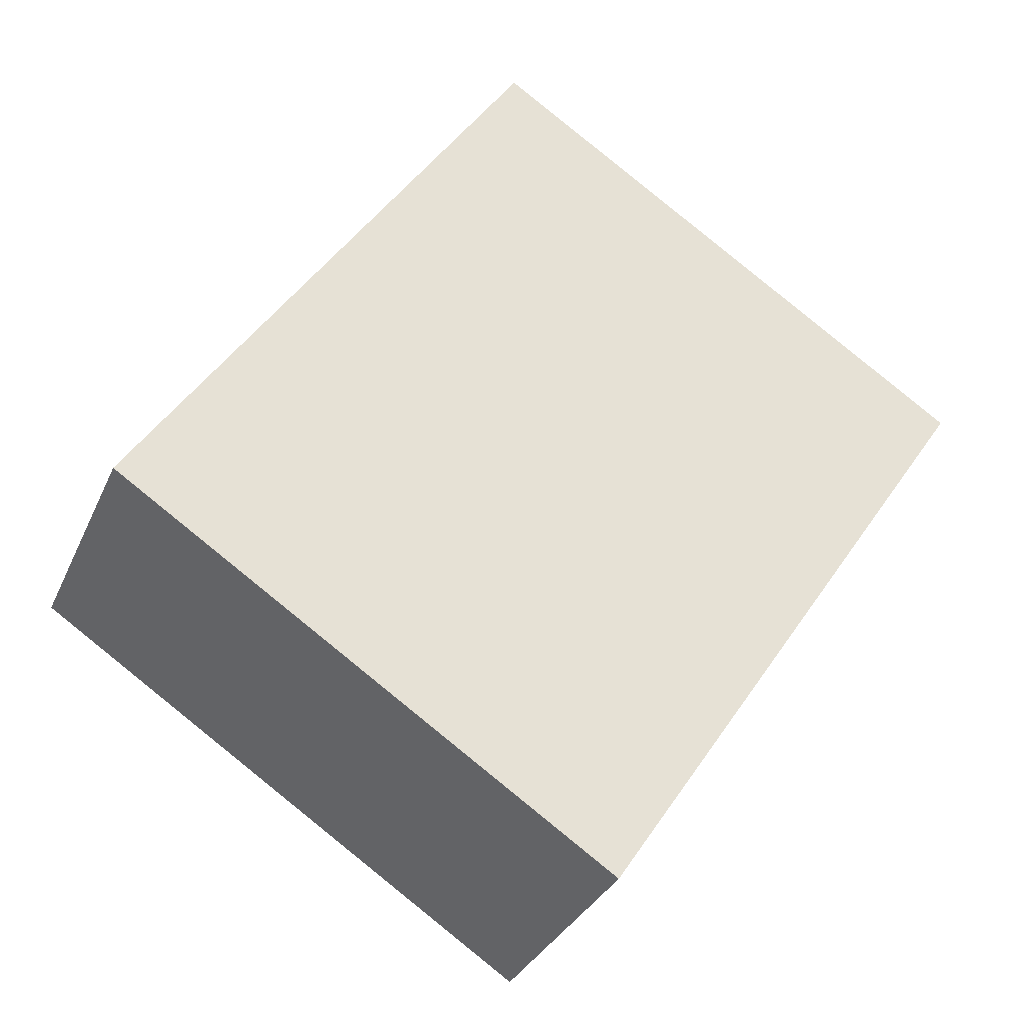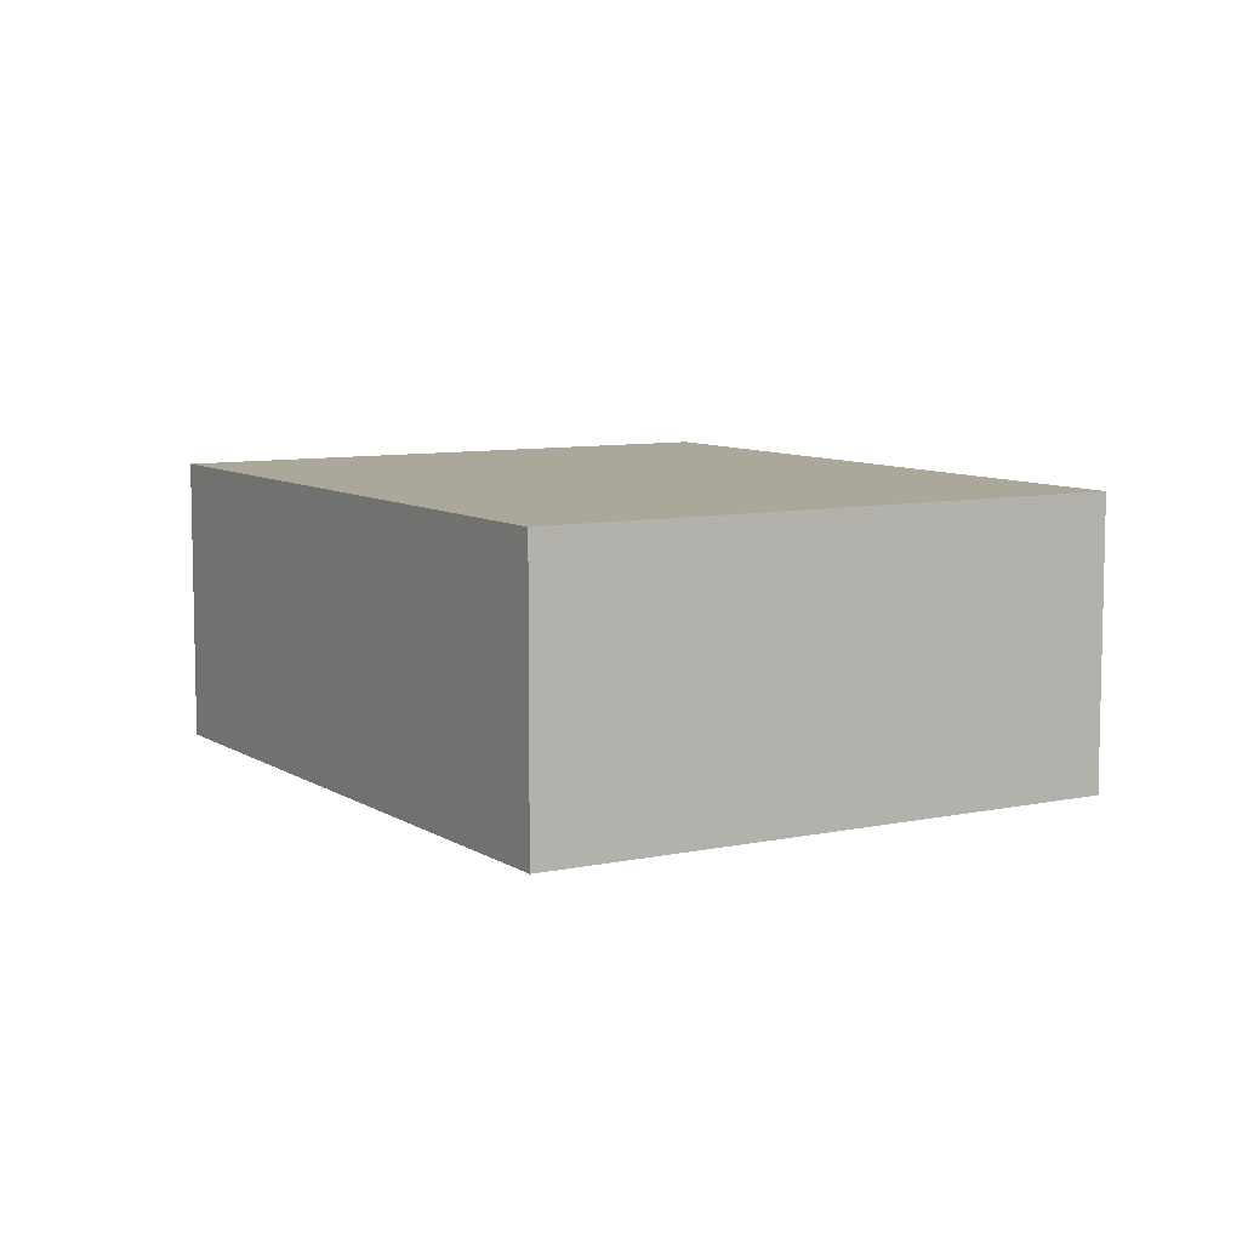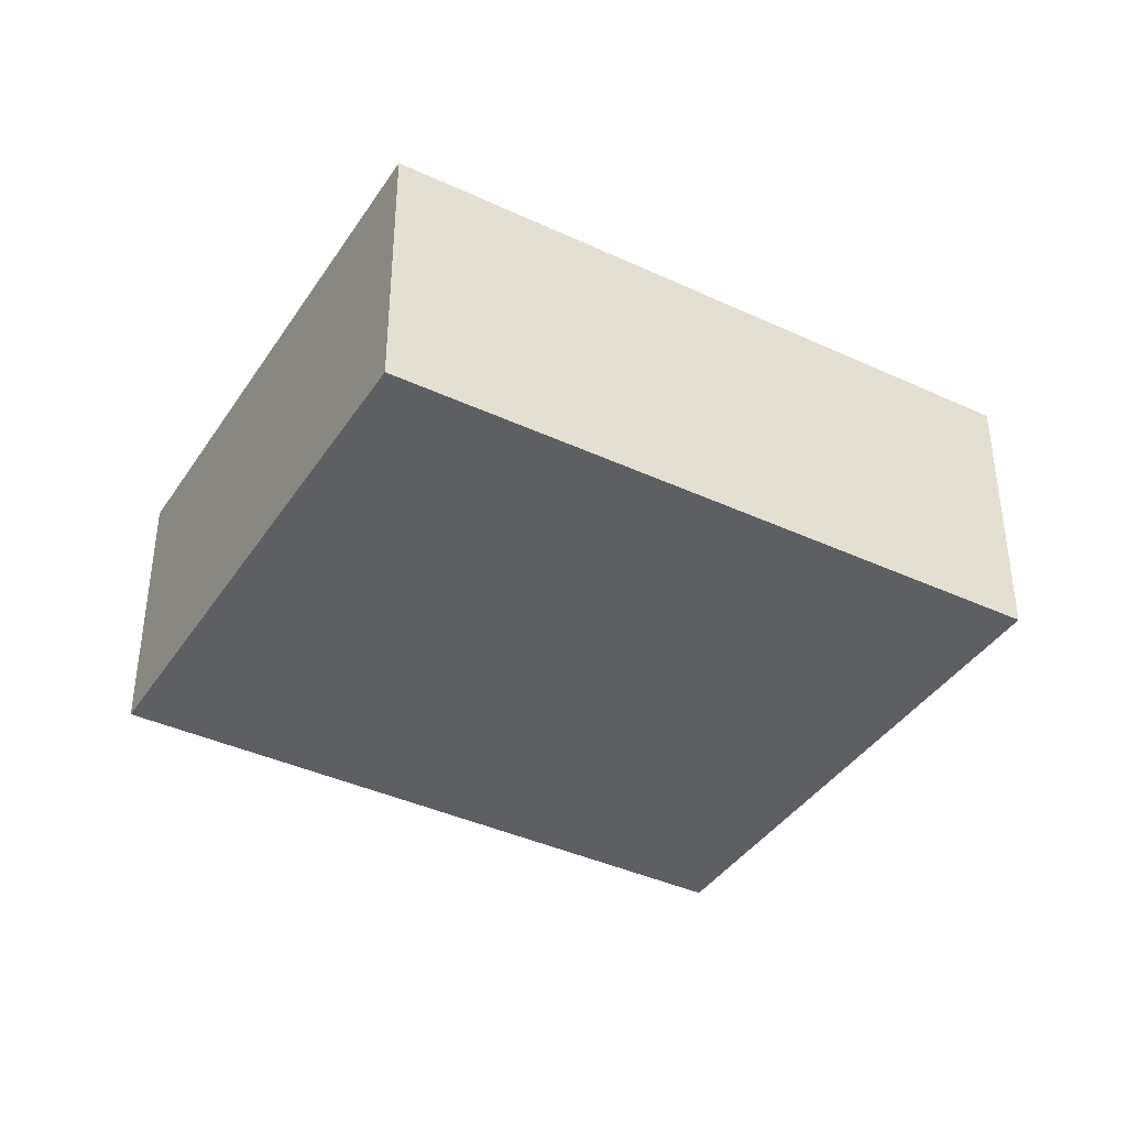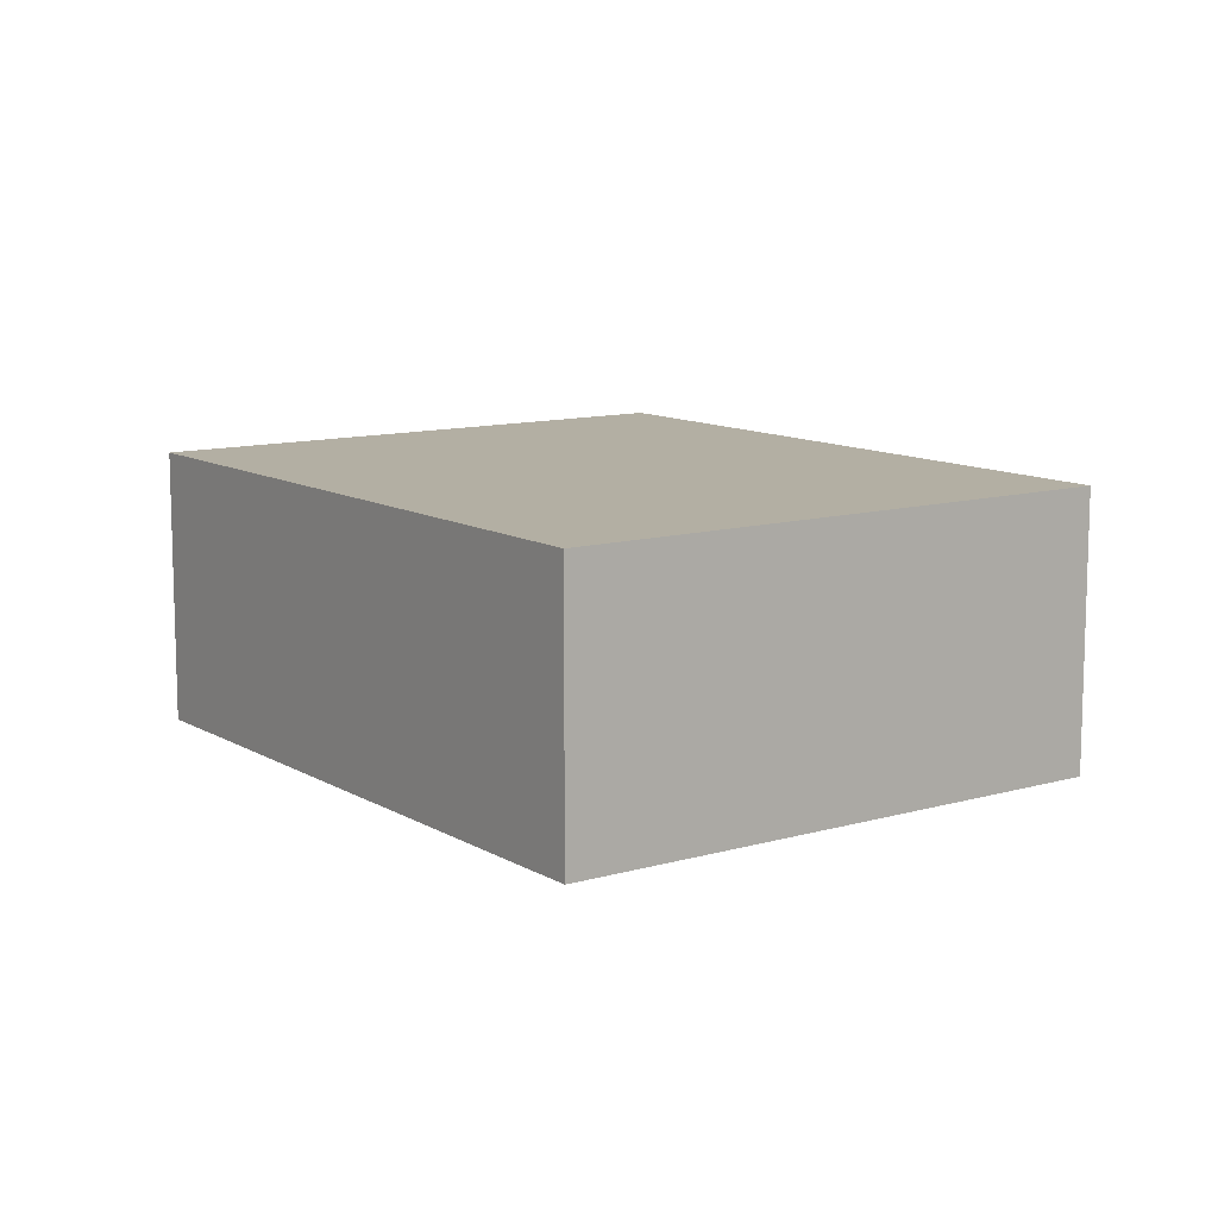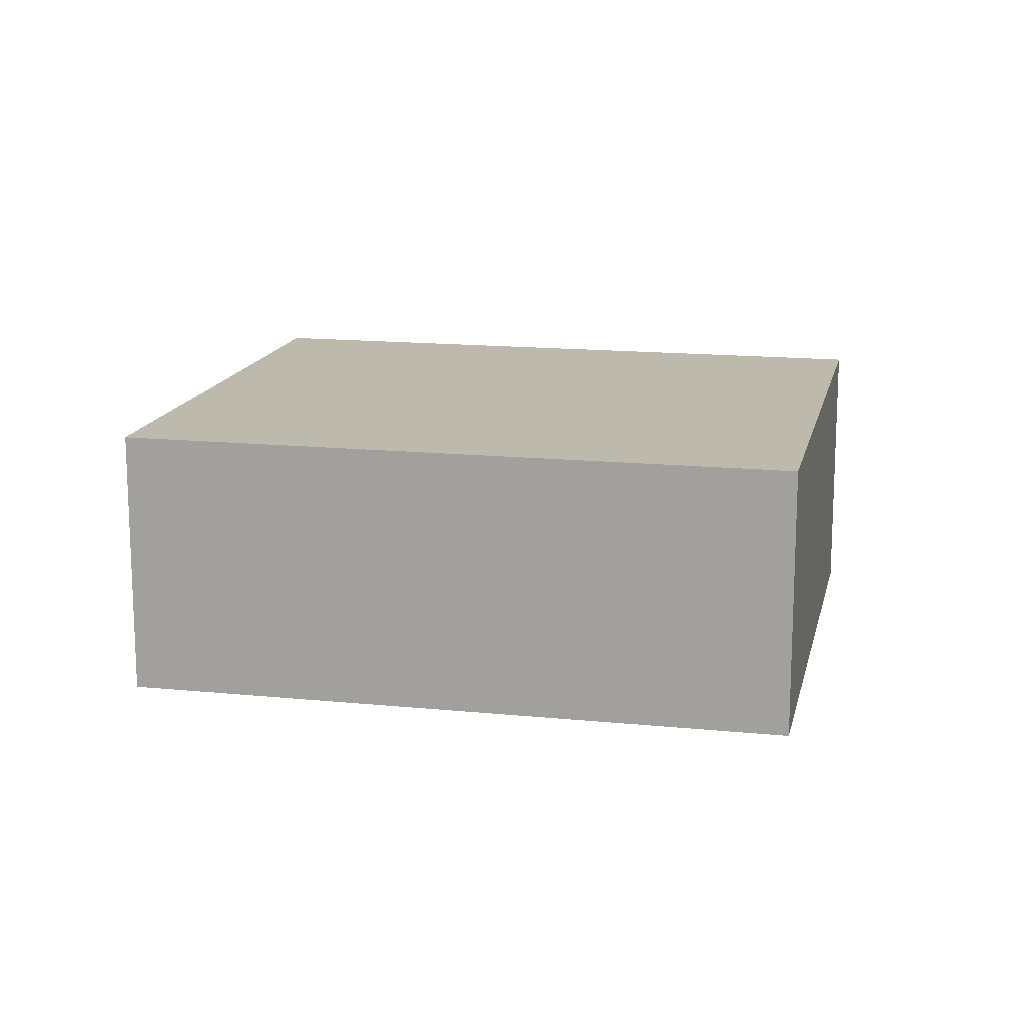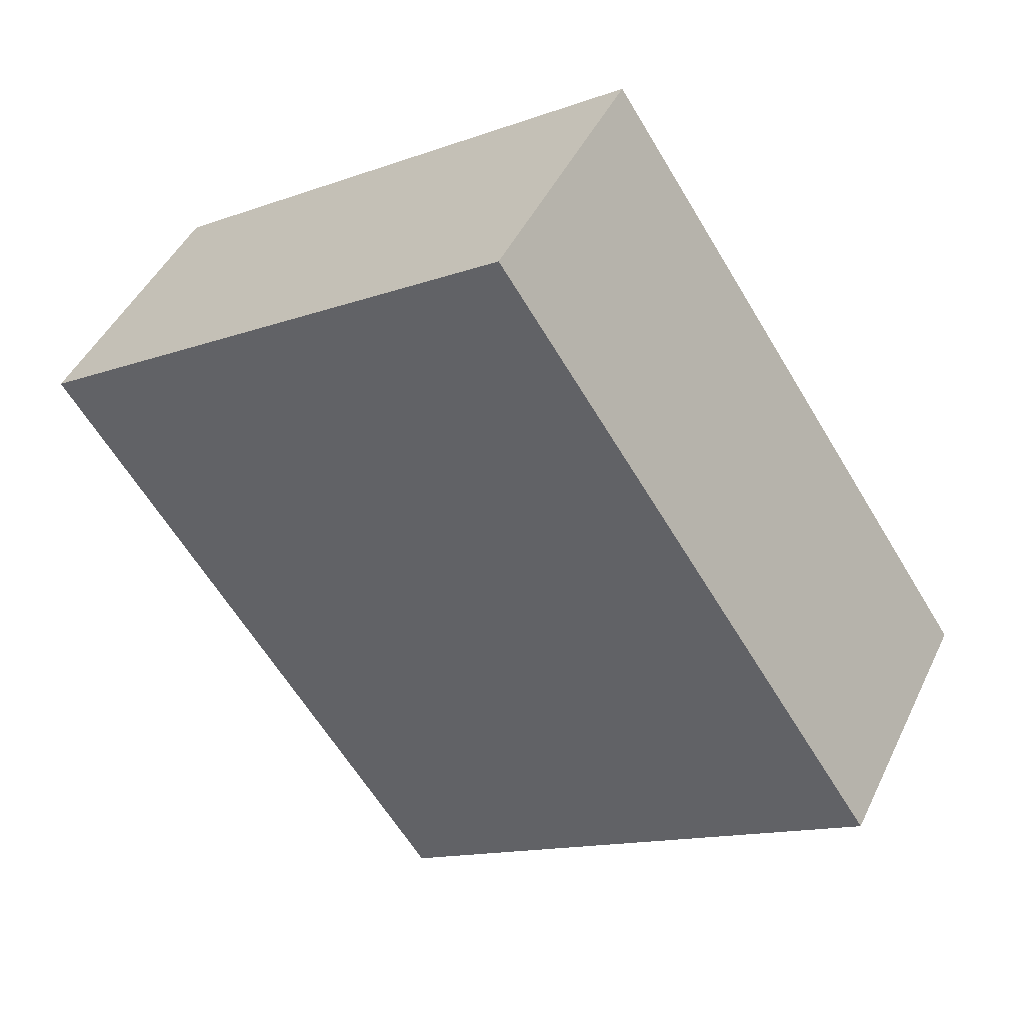
<metadata>
{"format":"obj","ext":"obj","renderer":"f3d","projection":"perspective","resolution":1024,"background":"white","views":[{"elev":-31.6,"azim":-20.8,"up":"+Z"},{"elev":8.1,"azim":-177.2,"up":"+Y"},{"elev":-39.6,"azim":93.7,"up":"+Y"},{"elev":11.1,"azim":-1.8,"up":"+Y"},{"elev":15.0,"azim":135.9,"up":"+Y"},{"elev":45.4,"azim":-155.6,"up":"+Z"}]}
</metadata>
<code>
v  5.195 2.783 -2.891
v  3.921 2.783 5.876
v  8.851 2.783 2.587
v  5.037 2.783 -3.128
v  4.93 2.783 -3.289
v  0 2.783 1.704e-16
v  4.93 2.014e-16 -3.289
v  0 0 0
v  3.921 -3.598e-16 5.876
v  8.851 -1.584e-16 2.587
v  5.195 1.77e-16 -2.891
v  5.037 1.915e-16 -3.128
g defaultobject
f 1 2 3
f 2 1 4
f 2 4 5
f 2 5 6
f 7 6 5
f 6 7 8
f 8 2 6
f 2 8 9
f 9 3 2
f 3 9 10
f 10 1 3
f 1 10 11
f 1 11 4
f 4 11 5
f 5 11 12
f 5 12 7
f 7 9 8
f 9 7 12
f 9 12 11
f 9 11 10

</code>
